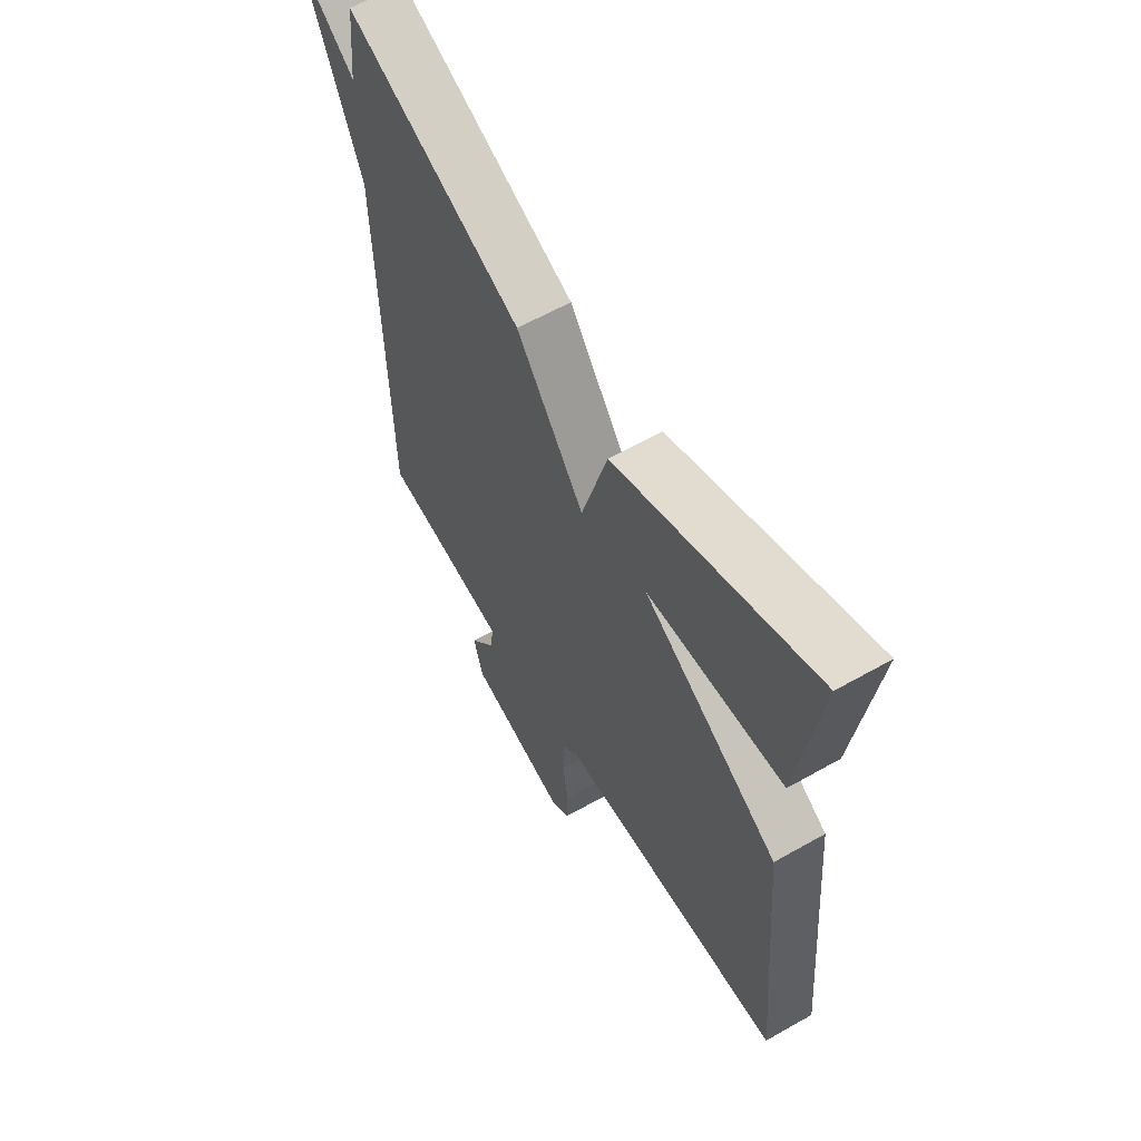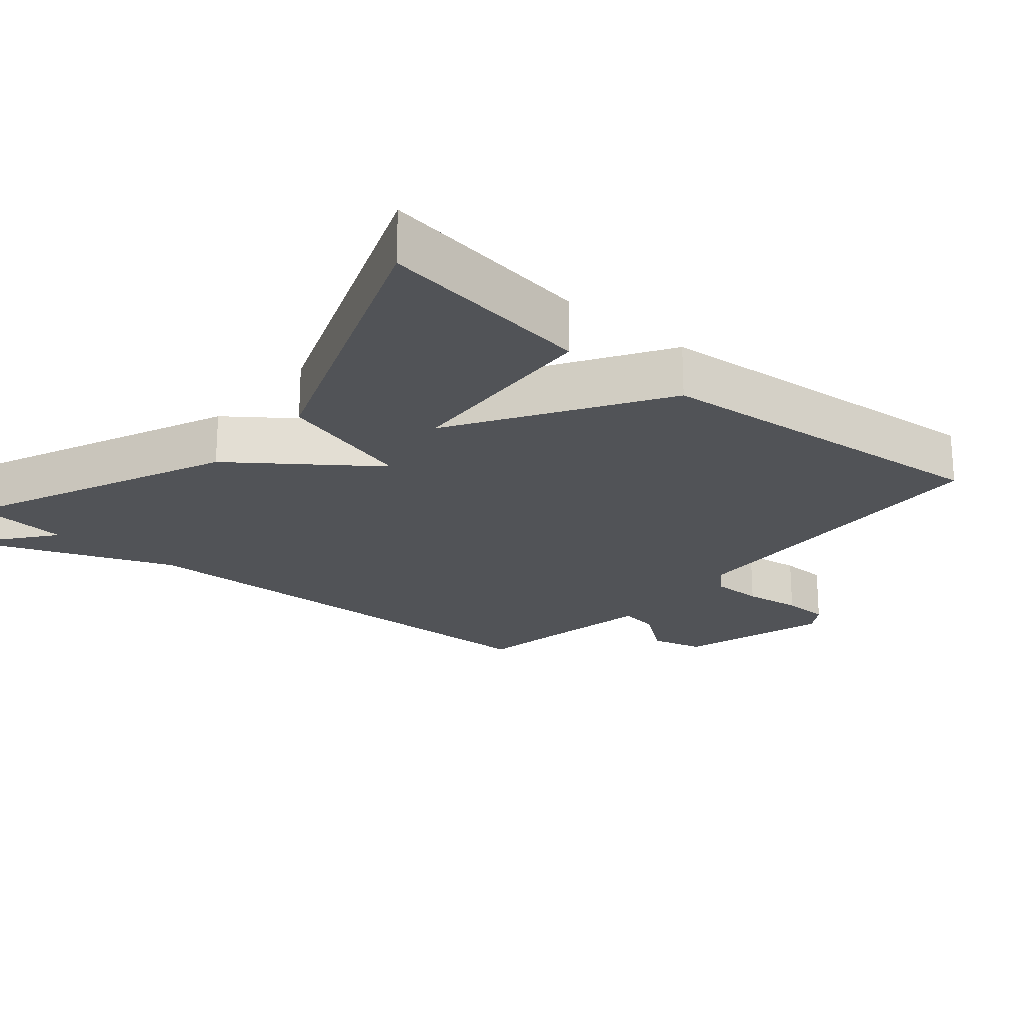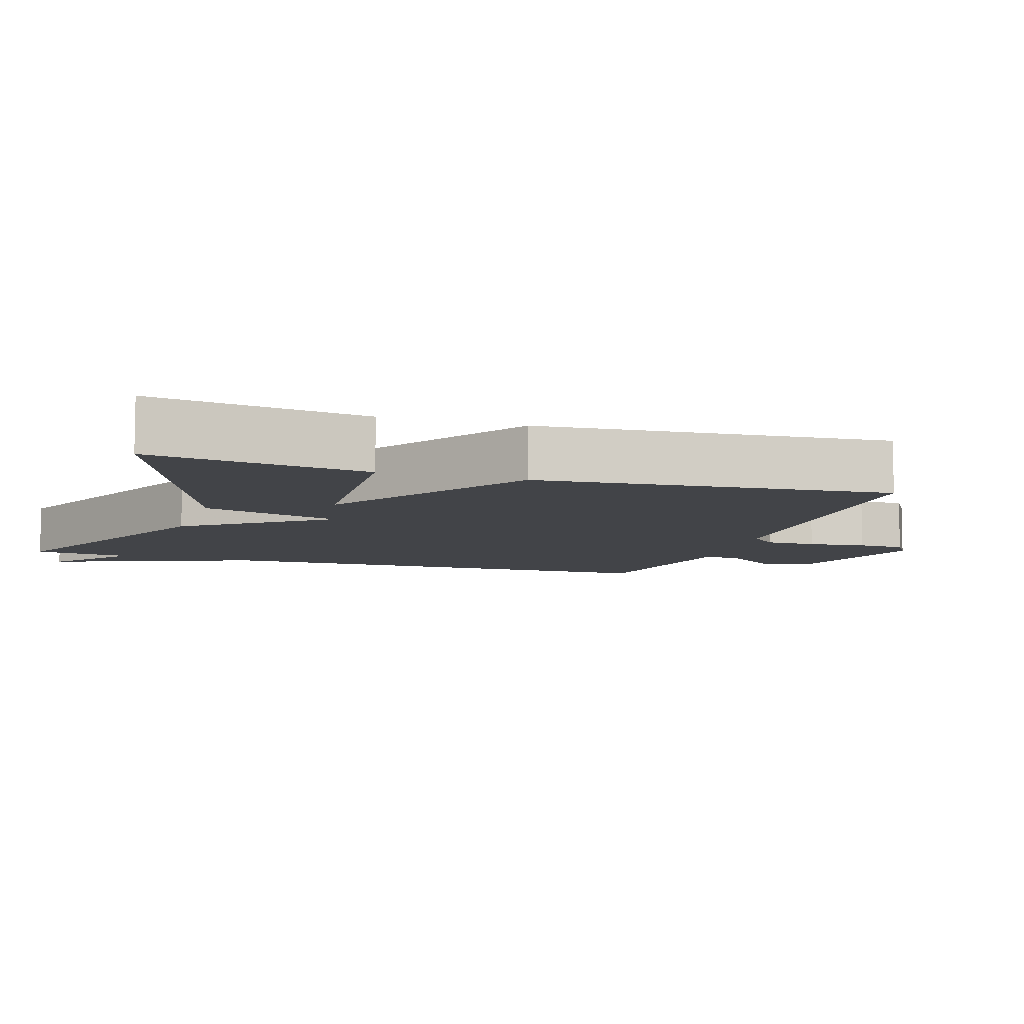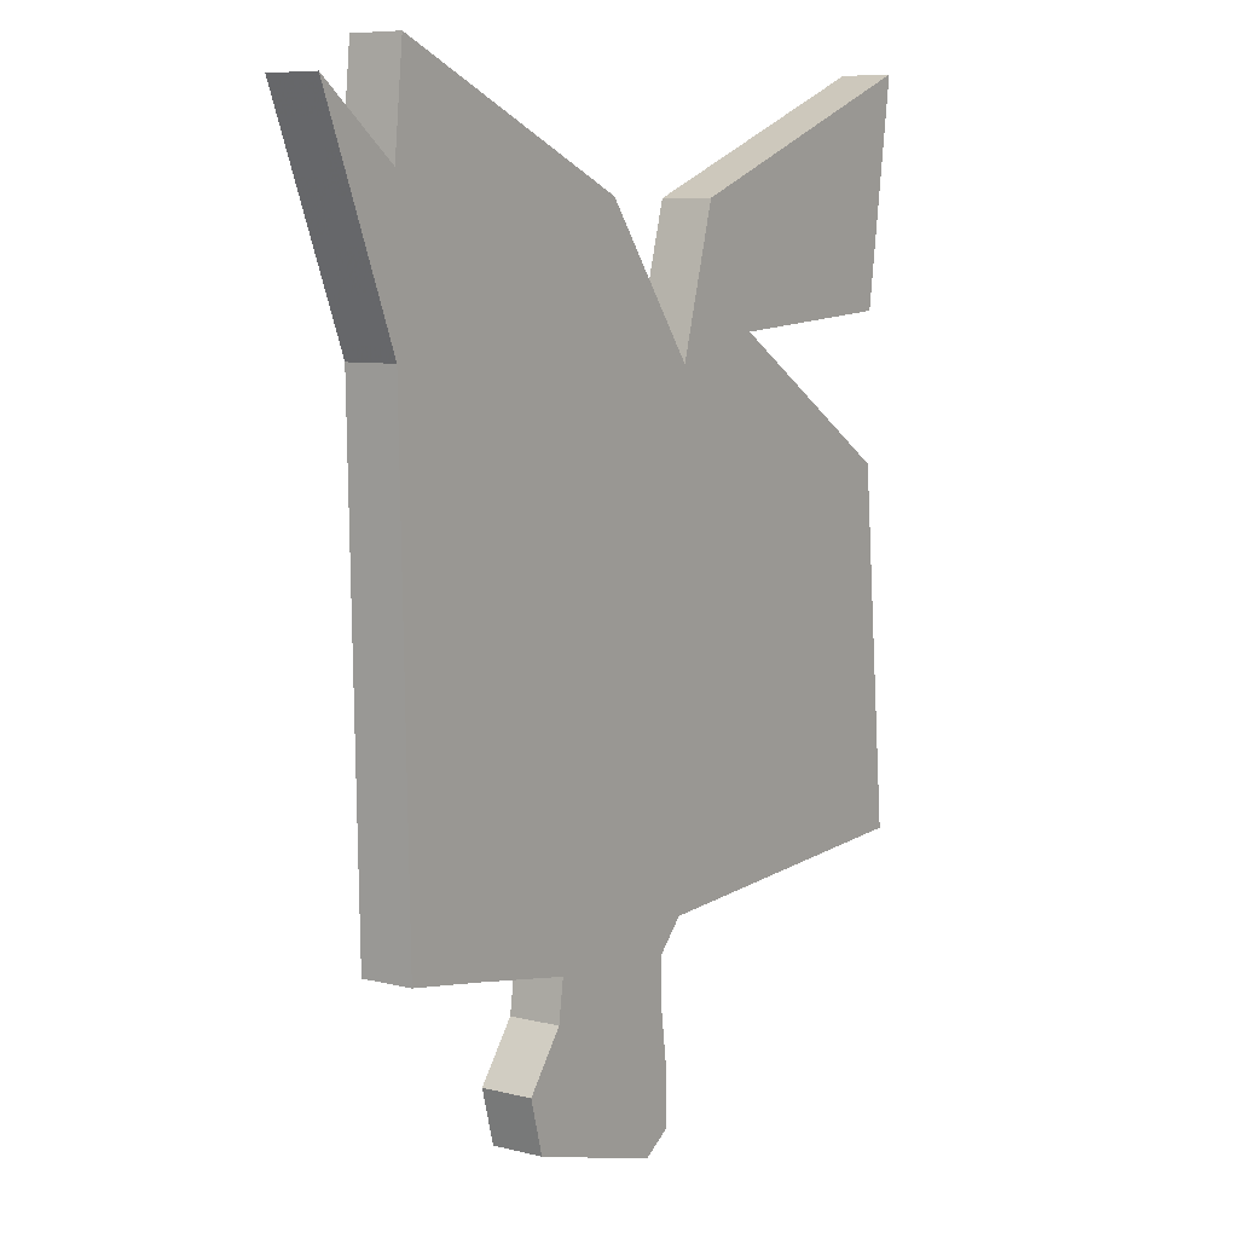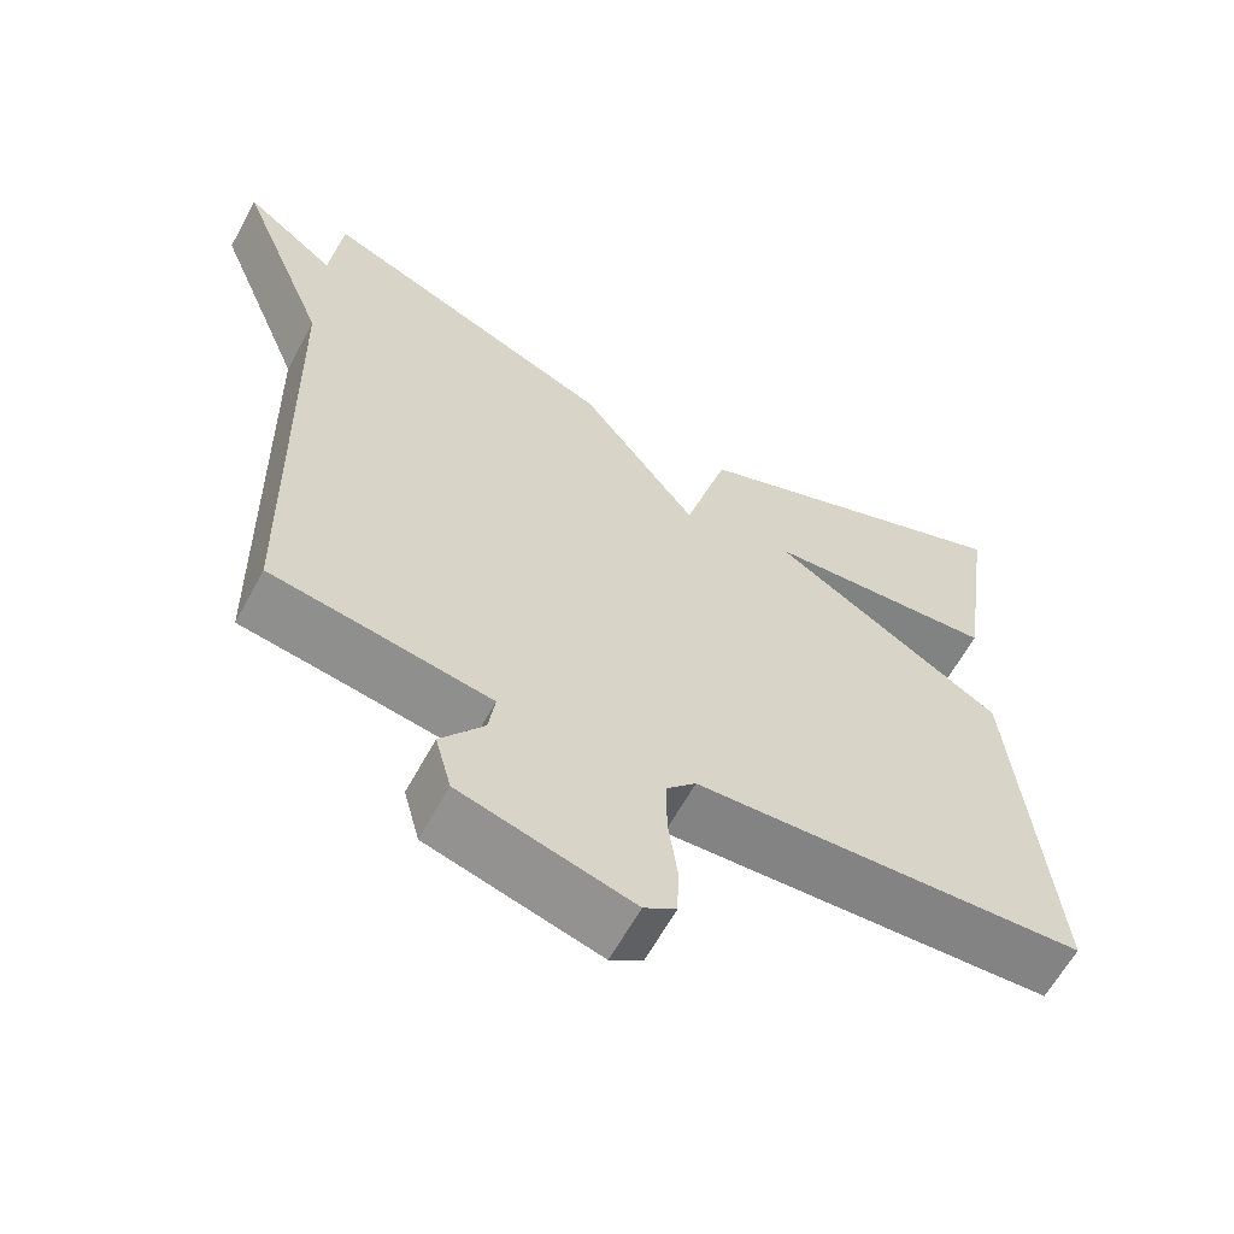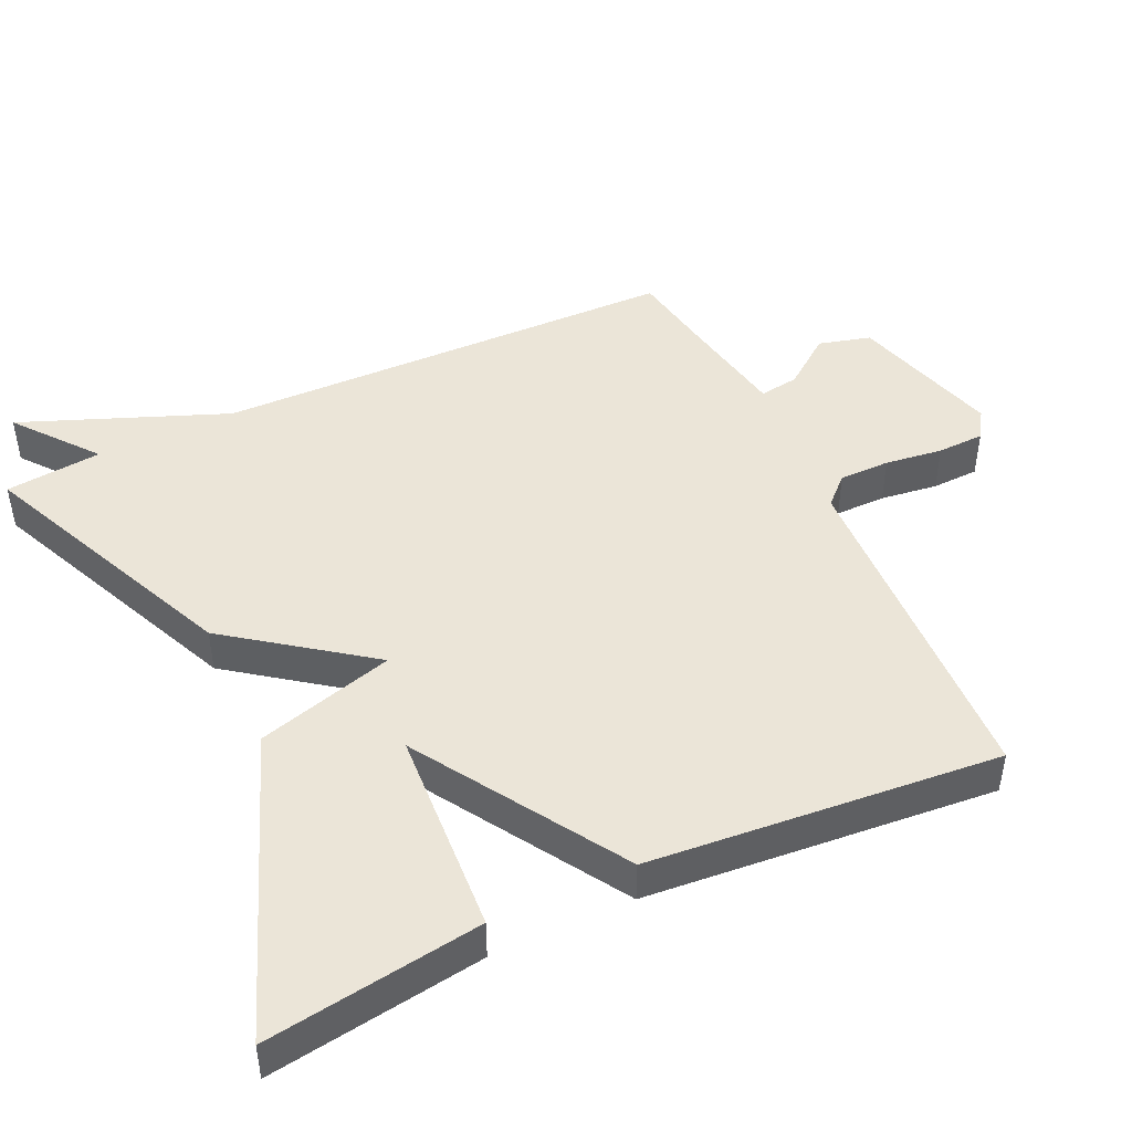
<metadata>
{"format":"obj","ext":"obj","renderer":"f3d","projection":"perspective","resolution":1024,"background":"white","views":[{"elev":60.4,"azim":59.8,"up":"+Z"},{"elev":-21.9,"azim":49.6,"up":"+Y"},{"elev":-8.0,"azim":71.8,"up":"+Y"},{"elev":7.8,"azim":-55.1,"up":"+Z"},{"elev":-62.1,"azim":-28.4,"up":"+Z"},{"elev":46.0,"azim":64.8,"up":"+Y"}]}
</metadata>
<code>
v -0.5 0.07 0.5
v -0.124 0.07 0.337
v 0.021 0.07 0.142
v 0.076 0.07 0.337
v 0.5 0.07 0.5
v 0.456 0.07 0.195
v 0.164 0.07 0.176
v 0.456 0.07 -0.005
v 0.5 0.07 -0.5
v 0.012 0.07 -0.524
v -0.025 0.07 -0.563
v -0.025 0.07 -0.635
v -0.014 0.07 -0.717
v -0.016 0.07 -0.784
v -0.056 0.07 -0.81
v -0.269 0.07 -0.749
v -0.289 0.07 -0.675
v -0.235 0.07 -0.603
v -0.227 0.07 -0.547
v -0.385 0.07 -0.519
v -0.5 0.07 -0.5
v -0.514 0.07 0.163
v -0.63 0.07 0.454
v -0.514 0.07 0.363
v -0.5 0 0.5
v -0.124 0 0.337
v 0.021 0 0.142
v 0.076 0 0.337
v 0.5 0 0.5
v 0.456 0 0.195
v 0.164 0 0.176
v 0.456 0 -0.005
v 0.5 0 -0.5
v 0.012 0 -0.524
v -0.025 0 -0.563
v -0.025 0 -0.635
v -0.014 0 -0.717
v -0.016 0 -0.784
v -0.056 0 -0.81
v -0.269 0 -0.749
v -0.289 0 -0.675
v -0.235 0 -0.603
v -0.227 0 -0.547
v -0.385 0 -0.519
v -0.5 0 -0.5
v -0.514 0 0.163
v -0.63 0 0.454
v -0.514 0 0.363
f 22 23 24
f 1 2 3
f 24 1 3
f 22 24 3
f 21 22 3
f 20 21 3
f 19 20 3
f 18 19 3
f 16 17 18
f 15 16 18
f 14 15 18
f 13 14 18
f 12 13 18
f 11 12 18
f 10 11 18 3
f 9 10 3
f 8 9 3
f 7 8 3
f 4 5 6 7
f 3 4 7
f 48 47 46
f 27 26 25
f 27 25 48
f 27 48 46
f 27 46 45
f 27 45 44
f 27 44 43
f 27 43 42
f 42 41 40
f 42 40 39
f 42 39 38
f 42 38 37
f 42 37 36
f 42 36 35
f 27 42 35 34
f 27 34 33
f 27 33 32
f 27 32 31
f 31 30 29 28
f 31 28 27
f 1 25 26 2
f 2 26 27 3
f 3 27 28 4
f 4 28 29 5
f 5 29 30 6
f 6 30 31 7
f 7 31 32 8
f 8 32 33 9
f 9 33 34 10
f 10 34 35 11
f 11 35 36 12
f 12 36 37 13
f 13 37 38 14
f 14 38 39 15
f 15 39 40 16
f 16 40 41 17
f 17 41 42 18
f 18 42 43 19
f 19 43 44 20
f 20 44 45 21
f 21 45 46 22
f 22 46 47 23
f 23 47 48 24
f 24 48 25 1

</code>
